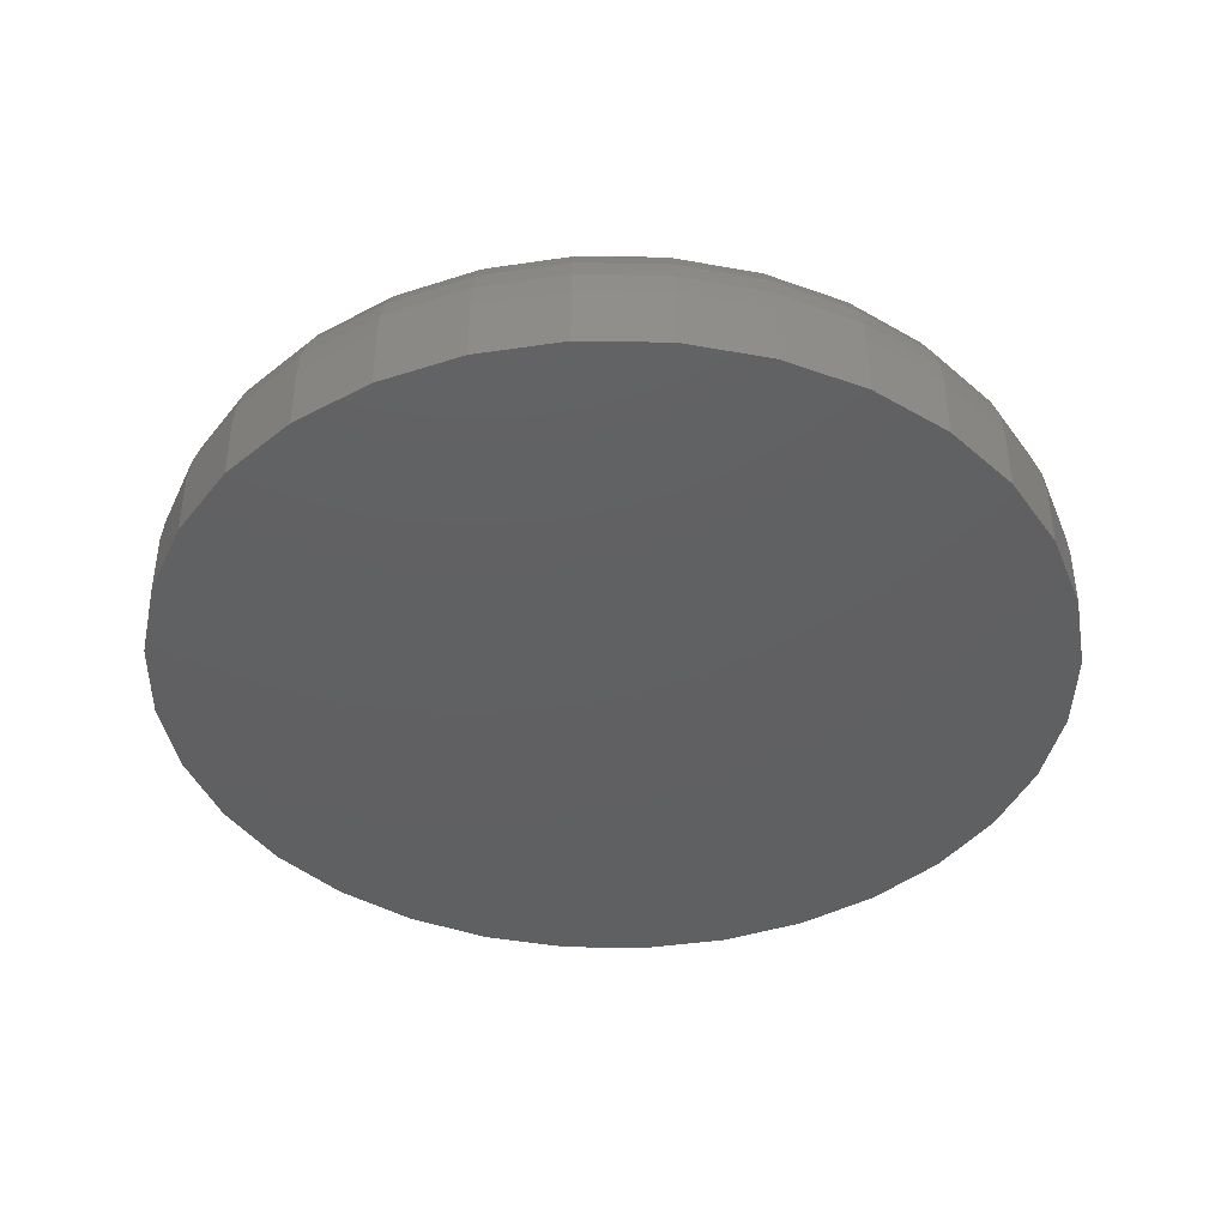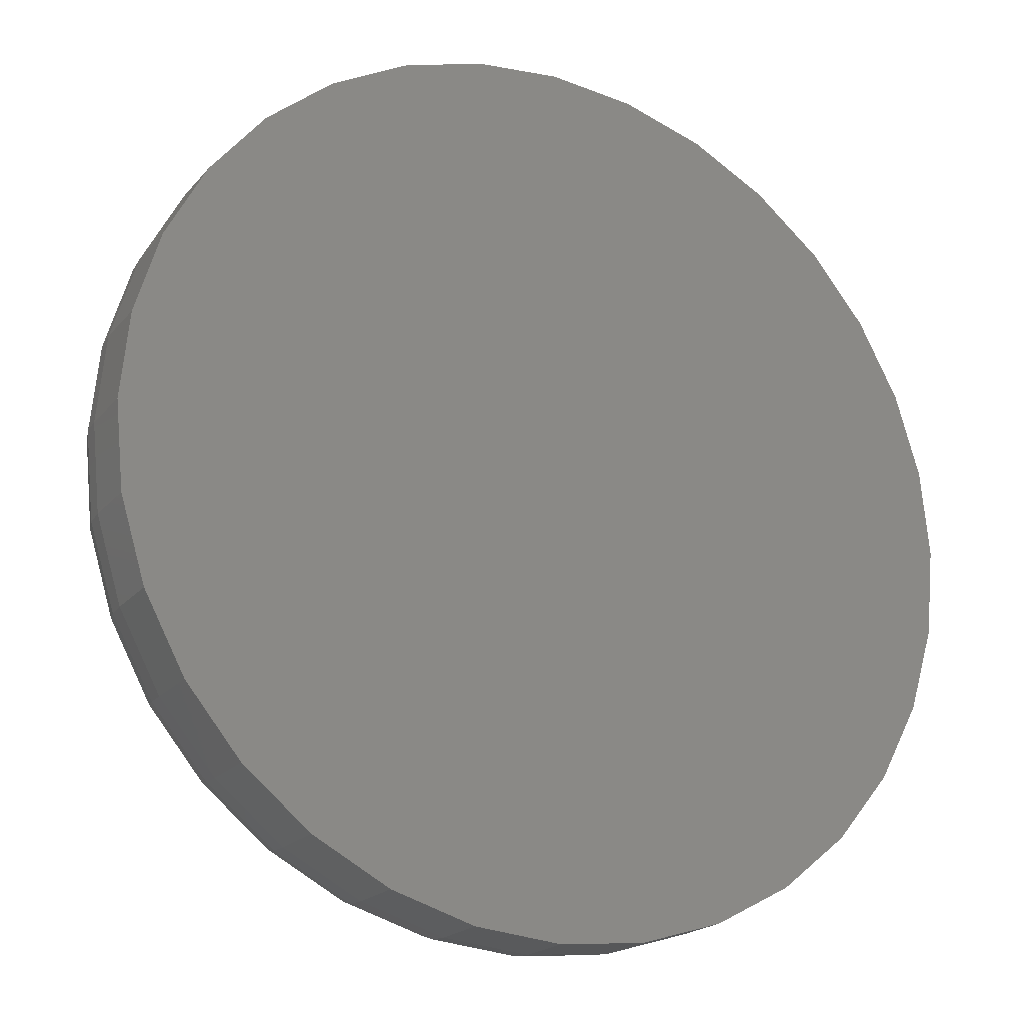
<metadata>
{"format":"stl","ext":"stl","renderer":"f3d","projection":"perspective","resolution":1024,"background":"white","views":[{"elev":-41.6,"azim":-29.2,"up":"+Y"},{"elev":-20.1,"azim":-28.1,"up":"+Z"}]}
</metadata>
<code>
# stl→obj: 320 verts, 636 faces
v 0.03882 8.064e-17 0.5232
v 0.1409 9.197e-17 0.5131
v -0.06325 6.931e-17 0.5131
v 0.03882 8.064e-17 -0.5232
v -0.06325 6.931e-17 -0.5131
v 0.1409 9.197e-17 -0.5131
v -0.1614 5.841e-17 -0.4834
v 0.239 1.029e-16 -0.4834
v -0.2519 4.837e-17 -0.435
v 0.3295 1.129e-16 -0.435
v -0.3311 3.956e-17 -0.37
v 0.4088 1.217e-16 -0.37
v -0.3962 3.234e-17 -0.2907
v 0.4738 1.289e-16 -0.2907
v -0.4445 2.697e-17 -0.2002
v 0.5222 1.343e-16 -0.2002
v -0.4743 2.367e-17 -0.1021
v 0.552 1.376e-16 -0.1021
v -0.4844 2.255e-17 -4.252e-16
v 0.562 1.387e-16 -2.168e-16
v -0.4743 2.367e-17 0.1021
v 0.552 1.376e-16 0.1021
v -0.4445 2.697e-17 0.2002
v 0.5222 1.343e-16 0.2002
v -0.3962 3.234e-17 0.2907
v 0.4738 1.289e-16 0.2907
v -0.3311 3.956e-17 0.37
v 0.4088 1.217e-16 0.37
v -0.2519 4.837e-17 0.435
v 0.3295 1.129e-16 0.435
v -0.1614 5.841e-17 0.4834
v 0.239 1.029e-16 0.4834
v 0.7651 -0.2031 -9.119e-16
v 0.7651 -0.3047 -8.895e-17
v 0.7512 -0.2031 -0.1417
v 0.7512 -0.3047 -0.1417
v 0.7098 -0.2031 -0.2779
v 0.7098 -0.3047 -0.2779
v 0.6427 -0.2031 -0.4035
v 0.6427 -0.3047 -0.4035
v 0.5524 -0.2031 -0.5136
v 0.5524 -0.3047 -0.5136
v 0.4423 -0.2031 -0.6039
v 0.4423 -0.3047 -0.6039
v 0.3168 -0.2031 -0.671
v 0.3168 -0.3047 -0.671
v 0.1805 -0.2031 -0.7124
v 0.1805 -0.3047 -0.7124
v 0.03882 -0.2031 -0.7263
v 0.03882 -0.3047 -0.7263
v -0.1029 -0.2031 -0.7124
v -0.1029 -0.3047 -0.7124
v -0.2391 -0.2031 -0.671
v -0.2391 -0.3047 -0.671
v -0.3647 -0.2031 -0.6039
v -0.3647 -0.3047 -0.6039
v -0.4748 -0.2031 -0.5136
v -0.4748 -0.3047 -0.5136
v -0.5651 -0.2031 -0.4035
v -0.5651 -0.3047 -0.4035
v -0.6322 -0.2031 -0.2779
v -0.6322 -0.3047 -0.2779
v -0.6735 -0.2031 -0.1417
v -0.6735 -0.3047 -0.1417
v -0.6875 -0.2031 8.895e-17
v -0.6875 -0.3047 8.895e-17
v -0.6735 -0.2031 0.1417
v -0.6735 -0.3047 0.1417
v -0.6322 -0.2031 0.2779
v -0.6322 -0.3047 0.2779
v -0.5651 -0.2031 0.4035
v -0.5651 -0.3047 0.4035
v -0.4748 -0.2031 0.5136
v -0.4748 -0.3047 0.5136
v -0.3647 -0.2031 0.6039
v -0.3647 -0.3047 0.6039
v -0.2391 -0.2031 0.671
v -0.2391 -0.3047 0.671
v -0.1029 -0.2031 0.7124
v -0.1029 -0.3047 0.7124
v 0.03882 -0.2031 0.7263
v 0.03882 -0.3047 0.7263
v 0.1805 -0.2031 0.7124
v 0.1805 -0.3047 0.7124
v 0.3168 -0.2031 0.671
v 0.3168 -0.3047 0.671
v 0.4423 -0.2031 0.6039
v 0.4423 -0.3047 0.6039
v 0.5524 -0.2031 0.5136
v 0.5524 -0.3047 0.5136
v 0.6427 -0.2031 0.4035
v 0.6427 -0.3047 0.4035
v 0.7098 -0.2031 0.2779
v 0.7098 -0.3047 0.2779
v 0.7512 -0.2031 0.1417
v 0.7512 -0.3047 0.1417
v -0.6836 -0.1635 -7.216e-16
v -0.6697 -0.1635 0.1409
v -0.672 -0.1254 -6.661e-16
v -0.6584 -0.1254 0.1387
v -0.6533 -0.09027 -6.661e-16
v -0.64 -0.09027 0.135
v -0.628 -0.05949 -6.661e-16
v -0.6152 -0.05949 0.1301
v -0.5972 -0.03423 -5.551e-16
v -0.585 -0.03423 0.1241
v -0.5621 -0.01546 -5.551e-16
v -0.5506 -0.01546 0.1172
v -0.524 -0.003903 -5.274e-16
v -0.5132 -0.003903 0.1098
v 0.7473 -0.1635 0.1409
v 0.7612 -0.1635 -8.882e-16
v 0.736 -0.1254 0.1387
v 0.7497 -0.1254 -8.882e-16
v 0.7176 -0.09027 0.135
v 0.7309 -0.09027 -7.772e-16
v 0.6928 -0.05949 0.1301
v 0.7056 -0.05949 -8.327e-16
v 0.6626 -0.03423 0.1241
v 0.6749 -0.03423 -7.216e-16
v 0.6282 -0.01546 0.1172
v 0.6397 -0.01546 -6.661e-16
v 0.5908 -0.003903 0.1098
v 0.6016 -0.003903 -6.384e-16
v 0.7062 -0.1635 0.2765
v 0.6956 -0.1254 0.272
v 0.6782 -0.09027 0.2648
v 0.6549 -0.05949 0.2552
v 0.6264 -0.03423 0.2434
v 0.594 -0.01546 0.23
v 0.5588 -0.003903 0.2154
v 0.6395 -0.1635 0.4014
v 0.6299 -0.1254 0.3949
v 0.6143 -0.09027 0.3845
v 0.5933 -0.05949 0.3705
v 0.5677 -0.03423 0.3534
v 0.5385 -0.01546 0.3339
v 0.5068 -0.003903 0.3127
v 0.5496 -0.1635 0.5108
v 0.5415 -0.1254 0.5026
v 0.5282 -0.09027 0.4894
v 0.5103 -0.05949 0.4715
v 0.4886 -0.03423 0.4497
v 0.4637 -0.01546 0.4249
v 0.4368 -0.003903 0.398
v 0.4402 -0.1635 0.6007
v 0.4337 -0.1254 0.5911
v 0.4233 -0.09027 0.5754
v 0.4093 -0.05949 0.5544
v 0.3922 -0.03423 0.5288
v 0.3727 -0.01546 0.4996
v 0.3515 -0.003903 0.468
v 0.3153 -0.1635 0.6674
v 0.3108 -0.1254 0.6567
v 0.3037 -0.09027 0.6394
v 0.294 -0.05949 0.6161
v 0.2822 -0.03423 0.5876
v 0.2688 -0.01546 0.5552
v 0.2542 -0.003903 0.52
v 0.1798 -0.1635 0.7085
v 0.1775 -0.1254 0.6972
v 0.1738 -0.09027 0.6788
v 0.1689 -0.05949 0.654
v 0.1629 -0.03423 0.6238
v 0.1561 -0.01546 0.5894
v 0.1486 -0.003903 0.552
v 0.03882 -0.1635 0.7224
v 0.03882 -0.1254 0.7109
v 0.03882 -0.09027 0.6921
v 0.03882 -0.05949 0.6668
v 0.03882 -0.03423 0.636
v 0.03882 -0.01546 0.6009
v 0.03882 -0.003903 0.5628
v -0.1021 -0.1635 0.7085
v -0.09986 -0.1254 0.6972
v -0.0962 -0.09027 0.6788
v -0.09127 -0.05949 0.654
v -0.08527 -0.03423 0.6238
v -0.07842 -0.01546 0.5894
v -0.07098 -0.003903 0.552
v -0.2376 -0.1635 0.6674
v -0.2332 -0.1254 0.6567
v -0.226 -0.09027 0.6394
v -0.2164 -0.05949 0.6161
v -0.2046 -0.03423 0.5876
v -0.1911 -0.01546 0.5552
v -0.1766 -0.003903 0.52
v -0.3625 -0.1635 0.6007
v -0.3561 -0.1254 0.5911
v -0.3457 -0.09027 0.5754
v -0.3317 -0.05949 0.5544
v -0.3145 -0.03423 0.5288
v -0.295 -0.01546 0.4996
v -0.2739 -0.003903 0.468
v -0.472 -0.1635 0.5108
v -0.4638 -0.1254 0.5026
v -0.4506 -0.09027 0.4894
v -0.4327 -0.05949 0.4715
v -0.4109 -0.03423 0.4497
v -0.3861 -0.01546 0.4249
v -0.3592 -0.003903 0.398
v -0.5618 -0.1635 0.4014
v -0.5522 -0.1254 0.3949
v -0.5366 -0.09027 0.3845
v -0.5156 -0.05949 0.3705
v -0.49 -0.03423 0.3534
v -0.4608 -0.01546 0.3339
v -0.4292 -0.003903 0.3127
v -0.6286 -0.1635 0.2765
v -0.6179 -0.1254 0.272
v -0.6006 -0.09027 0.2648
v -0.5772 -0.05949 0.2552
v -0.5488 -0.03423 0.2434
v -0.5164 -0.01546 0.23
v -0.4812 -0.003903 0.2154
v 0.7473 -0.1635 -0.1409
v 0.736 -0.1254 -0.1387
v 0.7176 -0.09027 -0.135
v 0.6928 -0.05949 -0.1301
v 0.6626 -0.03423 -0.1241
v 0.6282 -0.01546 -0.1172
v 0.5908 -0.003903 -0.1098
v -0.6697 -0.1635 -0.1409
v -0.6584 -0.1254 -0.1387
v -0.64 -0.09027 -0.135
v -0.6152 -0.05949 -0.1301
v -0.585 -0.03423 -0.1241
v -0.5506 -0.01546 -0.1172
v -0.5132 -0.003903 -0.1098
v -0.6286 -0.1635 -0.2765
v -0.6179 -0.1254 -0.272
v -0.6006 -0.09027 -0.2648
v -0.5772 -0.05949 -0.2552
v -0.5488 -0.03423 -0.2434
v -0.5164 -0.01546 -0.23
v -0.4812 -0.003903 -0.2154
v -0.5618 -0.1635 -0.4014
v -0.5522 -0.1254 -0.3949
v -0.5366 -0.09027 -0.3845
v -0.5156 -0.05949 -0.3705
v -0.49 -0.03423 -0.3534
v -0.4608 -0.01546 -0.3339
v -0.4292 -0.003903 -0.3127
v -0.472 -0.1635 -0.5108
v -0.4638 -0.1254 -0.5026
v -0.4506 -0.09027 -0.4894
v -0.4327 -0.05949 -0.4715
v -0.4109 -0.03423 -0.4497
v -0.3861 -0.01546 -0.4249
v -0.3592 -0.003903 -0.398
v -0.3625 -0.1635 -0.6007
v -0.3561 -0.1254 -0.5911
v -0.3457 -0.09027 -0.5754
v -0.3317 -0.05949 -0.5544
v -0.3145 -0.03423 -0.5288
v -0.295 -0.01546 -0.4996
v -0.2739 -0.003903 -0.468
v -0.2376 -0.1635 -0.6674
v -0.2332 -0.1254 -0.6567
v -0.226 -0.09027 -0.6394
v -0.2164 -0.05949 -0.6161
v -0.2046 -0.03423 -0.5876
v -0.1911 -0.01546 -0.5552
v -0.1766 -0.003903 -0.52
v -0.1021 -0.1635 -0.7085
v -0.09986 -0.1254 -0.6972
v -0.0962 -0.09027 -0.6788
v -0.09127 -0.05949 -0.654
v -0.08527 -0.03423 -0.6238
v -0.07842 -0.01546 -0.5894
v -0.07098 -0.003903 -0.552
v 0.03882 -0.1635 -0.7224
v 0.03882 -0.1254 -0.7109
v 0.03882 -0.09027 -0.6921
v 0.03882 -0.05949 -0.6668
v 0.03882 -0.03423 -0.636
v 0.03882 -0.01546 -0.6009
v 0.03882 -0.003903 -0.5628
v 0.1798 -0.1635 -0.7085
v 0.1775 -0.1254 -0.6972
v 0.1738 -0.09027 -0.6788
v 0.1689 -0.05949 -0.654
v 0.1629 -0.03423 -0.6238
v 0.1561 -0.01546 -0.5894
v 0.1486 -0.003903 -0.552
v 0.3153 -0.1635 -0.6674
v 0.3108 -0.1254 -0.6567
v 0.3037 -0.09027 -0.6394
v 0.294 -0.05949 -0.6161
v 0.2822 -0.03423 -0.5876
v 0.2688 -0.01546 -0.5552
v 0.2542 -0.003903 -0.52
v 0.4402 -0.1635 -0.6007
v 0.4337 -0.1254 -0.5911
v 0.4233 -0.09027 -0.5754
v 0.4093 -0.05949 -0.5544
v 0.3922 -0.03423 -0.5288
v 0.3727 -0.01546 -0.4996
v 0.3515 -0.003903 -0.468
v 0.5496 -0.1635 -0.5108
v 0.5415 -0.1254 -0.5026
v 0.5282 -0.09027 -0.4894
v 0.5103 -0.05949 -0.4715
v 0.4886 -0.03423 -0.4497
v 0.4637 -0.01546 -0.4249
v 0.4368 -0.003903 -0.398
v 0.6395 -0.1635 -0.4014
v 0.6299 -0.1254 -0.3949
v 0.6143 -0.09027 -0.3845
v 0.5933 -0.05949 -0.3705
v 0.5677 -0.03423 -0.3534
v 0.5385 -0.01546 -0.3339
v 0.5068 -0.003903 -0.3127
v 0.7062 -0.1635 -0.2765
v 0.6956 -0.1254 -0.272
v 0.6782 -0.09027 -0.2648
v 0.6549 -0.05949 -0.2552
v 0.6264 -0.03423 -0.2434
v 0.594 -0.01546 -0.23
v 0.5588 -0.003903 -0.2154
f 1 2 3
f 4 5 6
f 6 5 7
f 6 7 8
f 8 7 9
f 8 9 10
f 10 9 11
f 10 11 12
f 12 11 13
f 12 13 14
f 14 13 15
f 14 15 16
f 16 15 17
f 16 17 18
f 18 17 19
f 18 19 20
f 20 19 21
f 20 21 22
f 22 21 23
f 22 23 24
f 24 23 25
f 24 25 26
f 26 25 27
f 26 27 28
f 28 27 29
f 28 29 30
f 30 29 31
f 30 31 32
f 32 31 3
f 32 3 2
f 33 34 35
f 35 34 36
f 35 36 37
f 37 36 38
f 37 38 39
f 39 38 40
f 39 40 41
f 41 40 42
f 41 42 43
f 43 42 44
f 43 44 45
f 45 44 46
f 45 46 47
f 47 46 48
f 47 48 49
f 49 48 50
f 49 50 51
f 51 50 52
f 51 52 53
f 53 52 54
f 53 54 55
f 55 54 56
f 55 56 57
f 57 56 58
f 57 58 59
f 59 58 60
f 59 60 61
f 61 60 62
f 61 62 63
f 63 62 64
f 63 64 65
f 65 64 66
f 65 66 67
f 67 66 68
f 67 68 69
f 69 68 70
f 69 70 71
f 71 70 72
f 71 72 73
f 73 72 74
f 73 74 75
f 75 74 76
f 75 76 77
f 77 76 78
f 77 78 79
f 79 78 80
f 79 80 81
f 81 80 82
f 81 82 83
f 83 82 84
f 83 84 85
f 85 84 86
f 85 86 87
f 87 86 88
f 87 88 89
f 89 88 90
f 89 90 91
f 91 90 92
f 91 92 93
f 93 92 94
f 93 94 95
f 95 94 96
f 95 96 33
f 33 96 34
f 65 67 97
f 97 67 98
f 97 98 99
f 99 98 100
f 99 100 101
f 101 100 102
f 101 102 103
f 103 102 104
f 103 104 105
f 105 104 106
f 105 106 107
f 107 106 108
f 107 108 109
f 109 108 110
f 109 110 19
f 19 110 21
f 95 33 111
f 111 33 112
f 111 112 113
f 113 112 114
f 113 114 115
f 115 114 116
f 115 116 117
f 117 116 118
f 117 118 119
f 119 118 120
f 119 120 121
f 121 120 122
f 121 122 123
f 123 122 124
f 123 124 22
f 22 124 20
f 93 95 125
f 125 95 111
f 125 111 126
f 126 111 113
f 126 113 127
f 127 113 115
f 127 115 128
f 128 115 117
f 128 117 129
f 129 117 119
f 129 119 130
f 130 119 121
f 130 121 131
f 131 121 123
f 131 123 24
f 24 123 22
f 91 93 132
f 132 93 125
f 132 125 133
f 133 125 126
f 133 126 134
f 134 126 127
f 134 127 135
f 135 127 128
f 135 128 136
f 136 128 129
f 136 129 137
f 137 129 130
f 137 130 138
f 138 130 131
f 138 131 26
f 26 131 24
f 89 91 139
f 139 91 132
f 139 132 140
f 140 132 133
f 140 133 141
f 141 133 134
f 141 134 142
f 142 134 135
f 142 135 143
f 143 135 136
f 143 136 144
f 144 136 137
f 144 137 145
f 145 137 138
f 145 138 28
f 28 138 26
f 87 89 146
f 146 89 139
f 146 139 147
f 147 139 140
f 147 140 148
f 148 140 141
f 148 141 149
f 149 141 142
f 149 142 150
f 150 142 143
f 150 143 151
f 151 143 144
f 151 144 152
f 152 144 145
f 152 145 30
f 30 145 28
f 85 87 153
f 153 87 146
f 153 146 154
f 154 146 147
f 154 147 155
f 155 147 148
f 155 148 156
f 156 148 149
f 156 149 157
f 157 149 150
f 157 150 158
f 158 150 151
f 158 151 159
f 159 151 152
f 159 152 32
f 32 152 30
f 83 85 160
f 160 85 153
f 160 153 161
f 161 153 154
f 161 154 162
f 162 154 155
f 162 155 163
f 163 155 156
f 163 156 164
f 164 156 157
f 164 157 165
f 165 157 158
f 165 158 166
f 166 158 159
f 166 159 2
f 2 159 32
f 81 83 167
f 167 83 160
f 167 160 168
f 168 160 161
f 168 161 169
f 169 161 162
f 169 162 170
f 170 162 163
f 170 163 171
f 171 163 164
f 171 164 172
f 172 164 165
f 172 165 173
f 173 165 166
f 173 166 1
f 1 166 2
f 79 81 174
f 174 81 167
f 174 167 175
f 175 167 168
f 175 168 176
f 176 168 169
f 176 169 177
f 177 169 170
f 177 170 178
f 178 170 171
f 178 171 179
f 179 171 172
f 179 172 180
f 180 172 173
f 180 173 3
f 3 173 1
f 77 79 181
f 181 79 174
f 181 174 182
f 182 174 175
f 182 175 183
f 183 175 176
f 183 176 184
f 184 176 177
f 184 177 185
f 185 177 178
f 185 178 186
f 186 178 179
f 186 179 187
f 187 179 180
f 187 180 31
f 31 180 3
f 75 77 188
f 188 77 181
f 188 181 189
f 189 181 182
f 189 182 190
f 190 182 183
f 190 183 191
f 191 183 184
f 191 184 192
f 192 184 185
f 192 185 193
f 193 185 186
f 193 186 194
f 194 186 187
f 194 187 29
f 29 187 31
f 73 75 195
f 195 75 188
f 195 188 196
f 196 188 189
f 196 189 197
f 197 189 190
f 197 190 198
f 198 190 191
f 198 191 199
f 199 191 192
f 199 192 200
f 200 192 193
f 200 193 201
f 201 193 194
f 201 194 27
f 27 194 29
f 71 73 202
f 202 73 195
f 202 195 203
f 203 195 196
f 203 196 204
f 204 196 197
f 204 197 205
f 205 197 198
f 205 198 206
f 206 198 199
f 206 199 207
f 207 199 200
f 207 200 208
f 208 200 201
f 208 201 25
f 25 201 27
f 69 71 209
f 209 71 202
f 209 202 210
f 210 202 203
f 210 203 211
f 211 203 204
f 211 204 212
f 212 204 205
f 212 205 213
f 213 205 206
f 213 206 214
f 214 206 207
f 214 207 215
f 215 207 208
f 215 208 23
f 23 208 25
f 67 69 98
f 98 69 209
f 98 209 100
f 100 209 210
f 100 210 102
f 102 210 211
f 102 211 104
f 104 211 212
f 104 212 106
f 106 212 213
f 106 213 108
f 108 213 214
f 108 214 110
f 110 214 215
f 110 215 21
f 21 215 23
f 33 35 112
f 112 35 216
f 112 216 114
f 114 216 217
f 114 217 116
f 116 217 218
f 116 218 118
f 118 218 219
f 118 219 120
f 120 219 220
f 120 220 122
f 122 220 221
f 122 221 124
f 124 221 222
f 124 222 20
f 20 222 18
f 63 65 223
f 223 65 97
f 223 97 224
f 224 97 99
f 224 99 225
f 225 99 101
f 225 101 226
f 226 101 103
f 226 103 227
f 227 103 105
f 227 105 228
f 228 105 107
f 228 107 229
f 229 107 109
f 229 109 17
f 17 109 19
f 61 63 230
f 230 63 223
f 230 223 231
f 231 223 224
f 231 224 232
f 232 224 225
f 232 225 233
f 233 225 226
f 233 226 234
f 234 226 227
f 234 227 235
f 235 227 228
f 235 228 236
f 236 228 229
f 236 229 15
f 15 229 17
f 59 61 237
f 237 61 230
f 237 230 238
f 238 230 231
f 238 231 239
f 239 231 232
f 239 232 240
f 240 232 233
f 240 233 241
f 241 233 234
f 241 234 242
f 242 234 235
f 242 235 243
f 243 235 236
f 243 236 13
f 13 236 15
f 57 59 244
f 244 59 237
f 244 237 245
f 245 237 238
f 245 238 246
f 246 238 239
f 246 239 247
f 247 239 240
f 247 240 248
f 248 240 241
f 248 241 249
f 249 241 242
f 249 242 250
f 250 242 243
f 250 243 11
f 11 243 13
f 55 57 251
f 251 57 244
f 251 244 252
f 252 244 245
f 252 245 253
f 253 245 246
f 253 246 254
f 254 246 247
f 254 247 255
f 255 247 248
f 255 248 256
f 256 248 249
f 256 249 257
f 257 249 250
f 257 250 9
f 9 250 11
f 53 55 258
f 258 55 251
f 258 251 259
f 259 251 252
f 259 252 260
f 260 252 253
f 260 253 261
f 261 253 254
f 261 254 262
f 262 254 255
f 262 255 263
f 263 255 256
f 263 256 264
f 264 256 257
f 264 257 7
f 7 257 9
f 51 53 265
f 265 53 258
f 265 258 266
f 266 258 259
f 266 259 267
f 267 259 260
f 267 260 268
f 268 260 261
f 268 261 269
f 269 261 262
f 269 262 270
f 270 262 263
f 270 263 271
f 271 263 264
f 271 264 5
f 5 264 7
f 49 51 272
f 272 51 265
f 272 265 273
f 273 265 266
f 273 266 274
f 274 266 267
f 274 267 275
f 275 267 268
f 275 268 276
f 276 268 269
f 276 269 277
f 277 269 270
f 277 270 278
f 278 270 271
f 278 271 4
f 4 271 5
f 47 49 279
f 279 49 272
f 279 272 280
f 280 272 273
f 280 273 281
f 281 273 274
f 281 274 282
f 282 274 275
f 282 275 283
f 283 275 276
f 283 276 284
f 284 276 277
f 284 277 285
f 285 277 278
f 285 278 6
f 6 278 4
f 45 47 286
f 286 47 279
f 286 279 287
f 287 279 280
f 287 280 288
f 288 280 281
f 288 281 289
f 289 281 282
f 289 282 290
f 290 282 283
f 290 283 291
f 291 283 284
f 291 284 292
f 292 284 285
f 292 285 8
f 8 285 6
f 43 45 293
f 293 45 286
f 293 286 294
f 294 286 287
f 294 287 295
f 295 287 288
f 295 288 296
f 296 288 289
f 296 289 297
f 297 289 290
f 297 290 298
f 298 290 291
f 298 291 299
f 299 291 292
f 299 292 10
f 10 292 8
f 41 43 300
f 300 43 293
f 300 293 301
f 301 293 294
f 301 294 302
f 302 294 295
f 302 295 303
f 303 295 296
f 303 296 304
f 304 296 297
f 304 297 305
f 305 297 298
f 305 298 306
f 306 298 299
f 306 299 12
f 12 299 10
f 39 41 307
f 307 41 300
f 307 300 308
f 308 300 301
f 308 301 309
f 309 301 302
f 309 302 310
f 310 302 303
f 310 303 311
f 311 303 304
f 311 304 312
f 312 304 305
f 312 305 313
f 313 305 306
f 313 306 14
f 14 306 12
f 37 39 314
f 314 39 307
f 314 307 315
f 315 307 308
f 315 308 316
f 316 308 309
f 316 309 317
f 317 309 310
f 317 310 318
f 318 310 311
f 318 311 319
f 319 311 312
f 319 312 320
f 320 312 313
f 320 313 16
f 16 313 14
f 35 37 216
f 216 37 314
f 216 314 217
f 217 314 315
f 217 315 218
f 218 315 316
f 218 316 219
f 219 316 317
f 219 317 220
f 220 317 318
f 220 318 221
f 221 318 319
f 221 319 222
f 222 319 320
f 222 320 18
f 18 320 16
f 80 84 82
f 84 80 86
f 86 80 78
f 86 78 88
f 88 78 76
f 88 76 90
f 90 76 74
f 90 74 92
f 92 74 72
f 92 72 94
f 94 72 70
f 94 70 96
f 96 70 68
f 96 68 34
f 34 68 66
f 34 66 36
f 36 66 64
f 36 64 38
f 38 64 62
f 38 62 40
f 40 62 60
f 40 60 42
f 42 60 58
f 42 58 44
f 44 58 56
f 44 56 46
f 46 56 54
f 46 54 48
f 48 54 52
f 48 52 50

</code>
